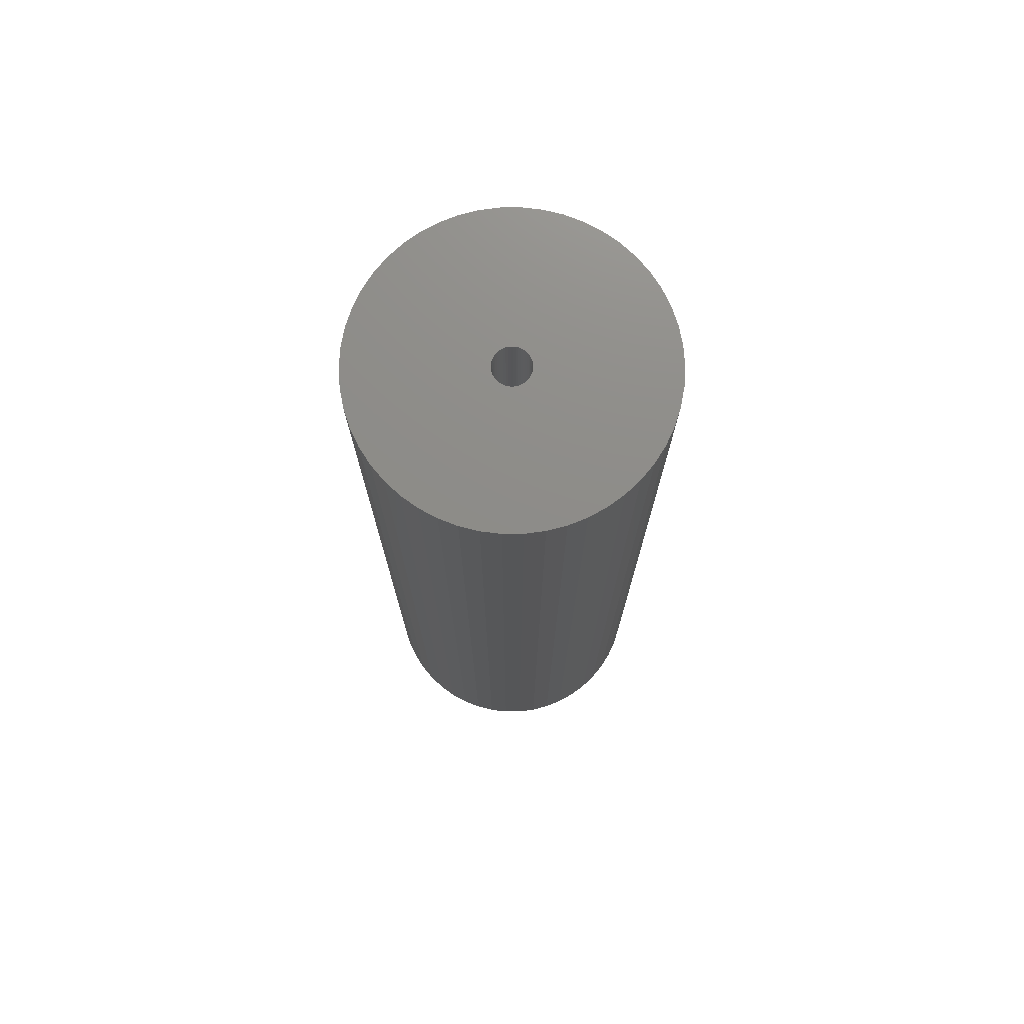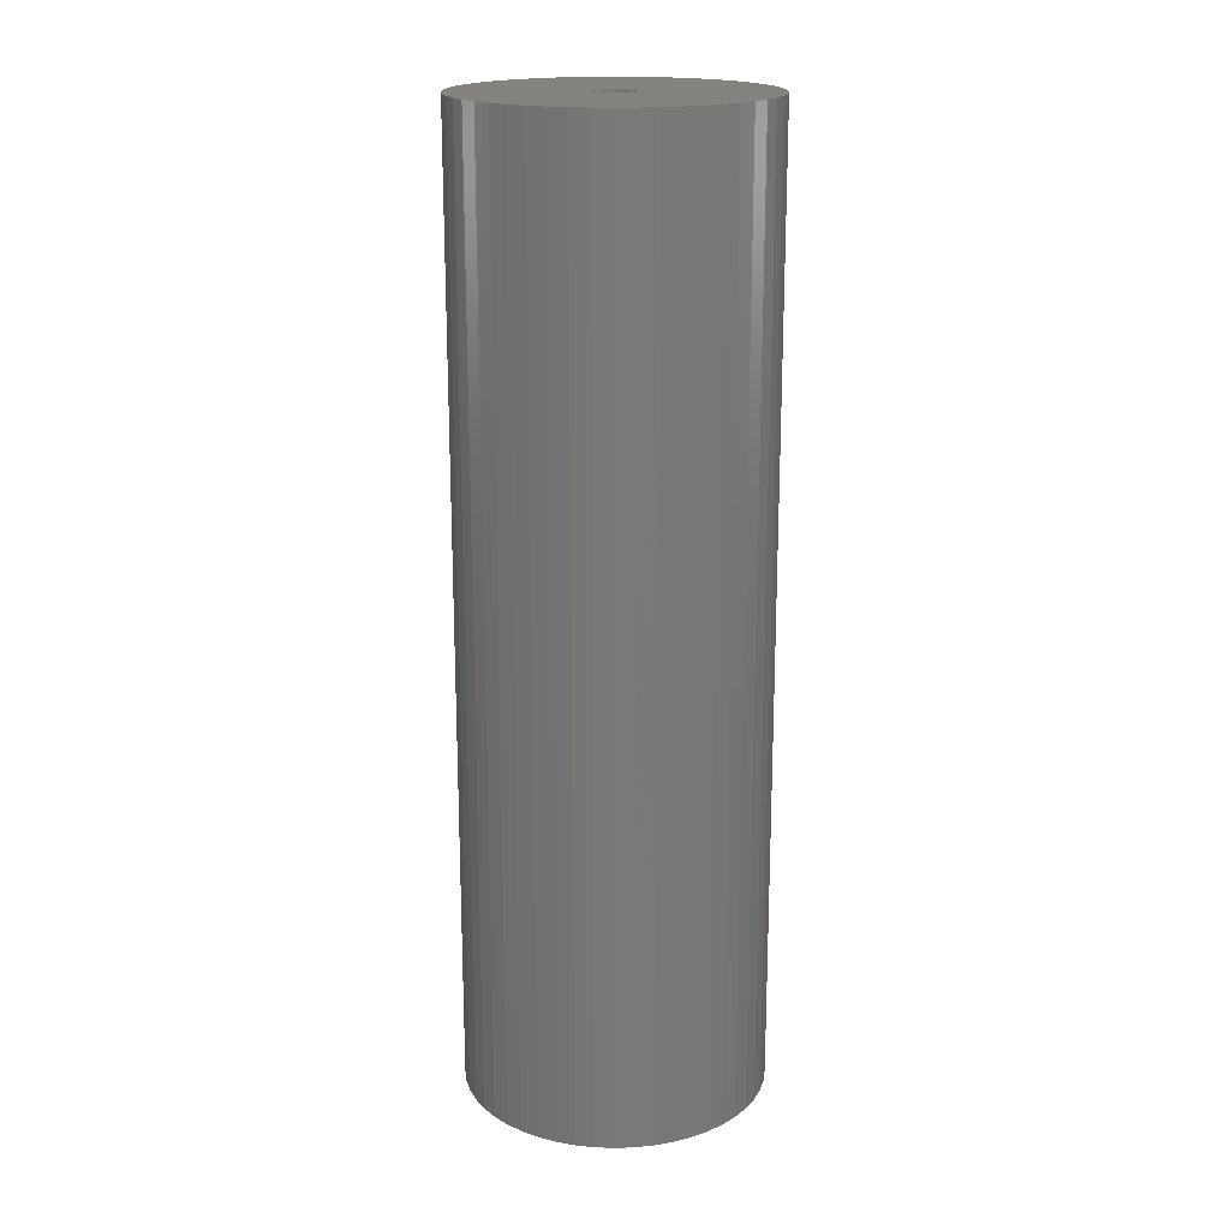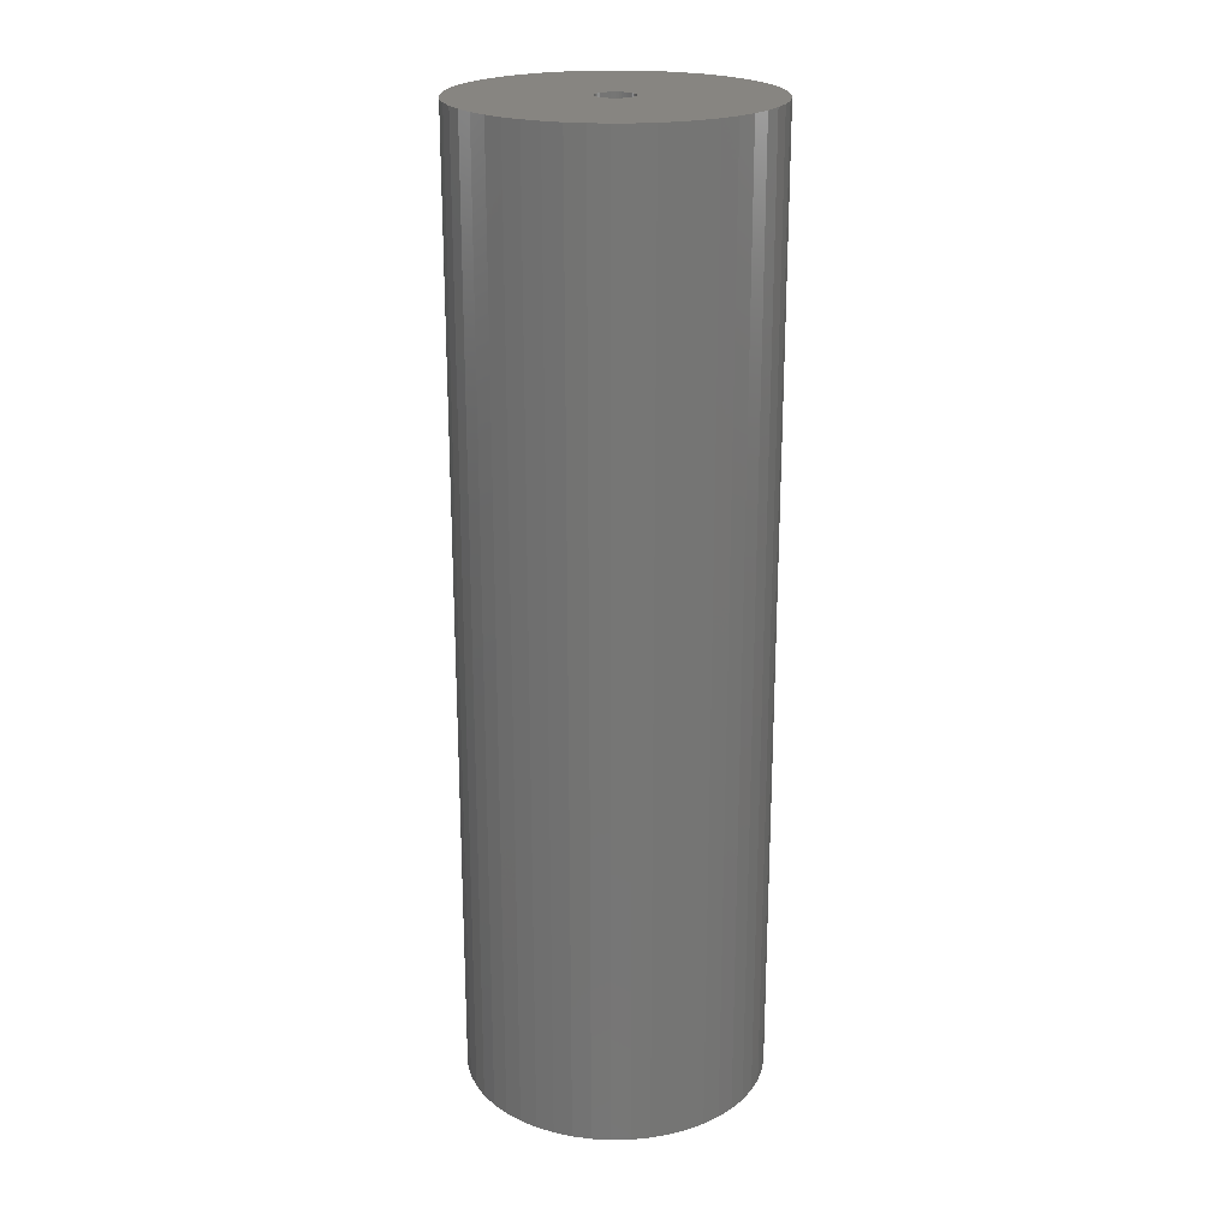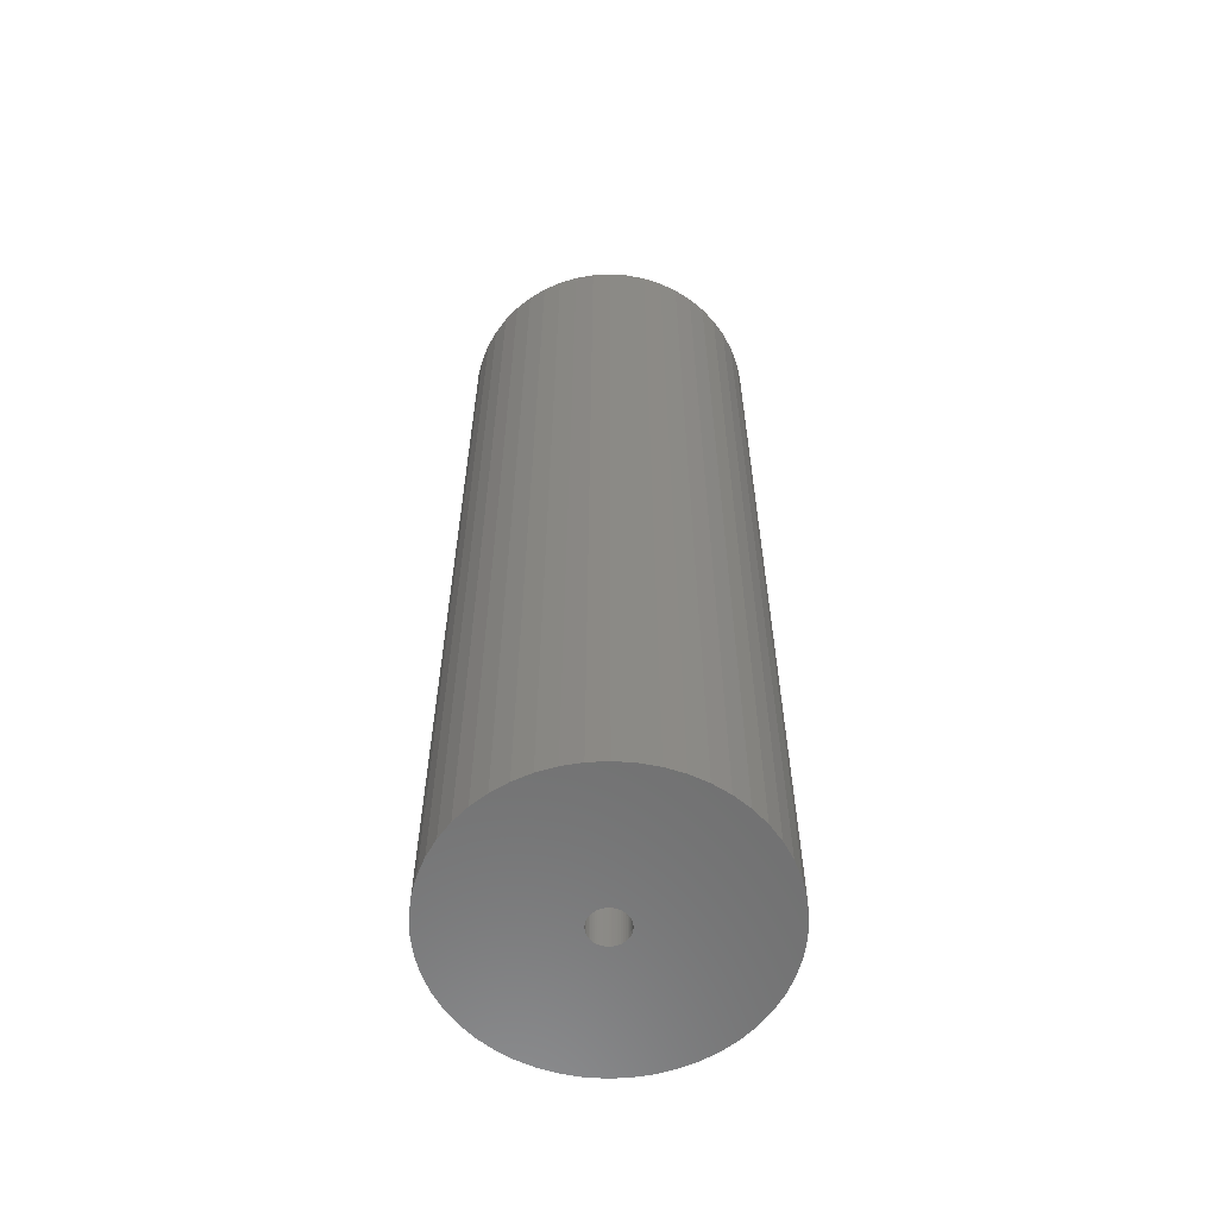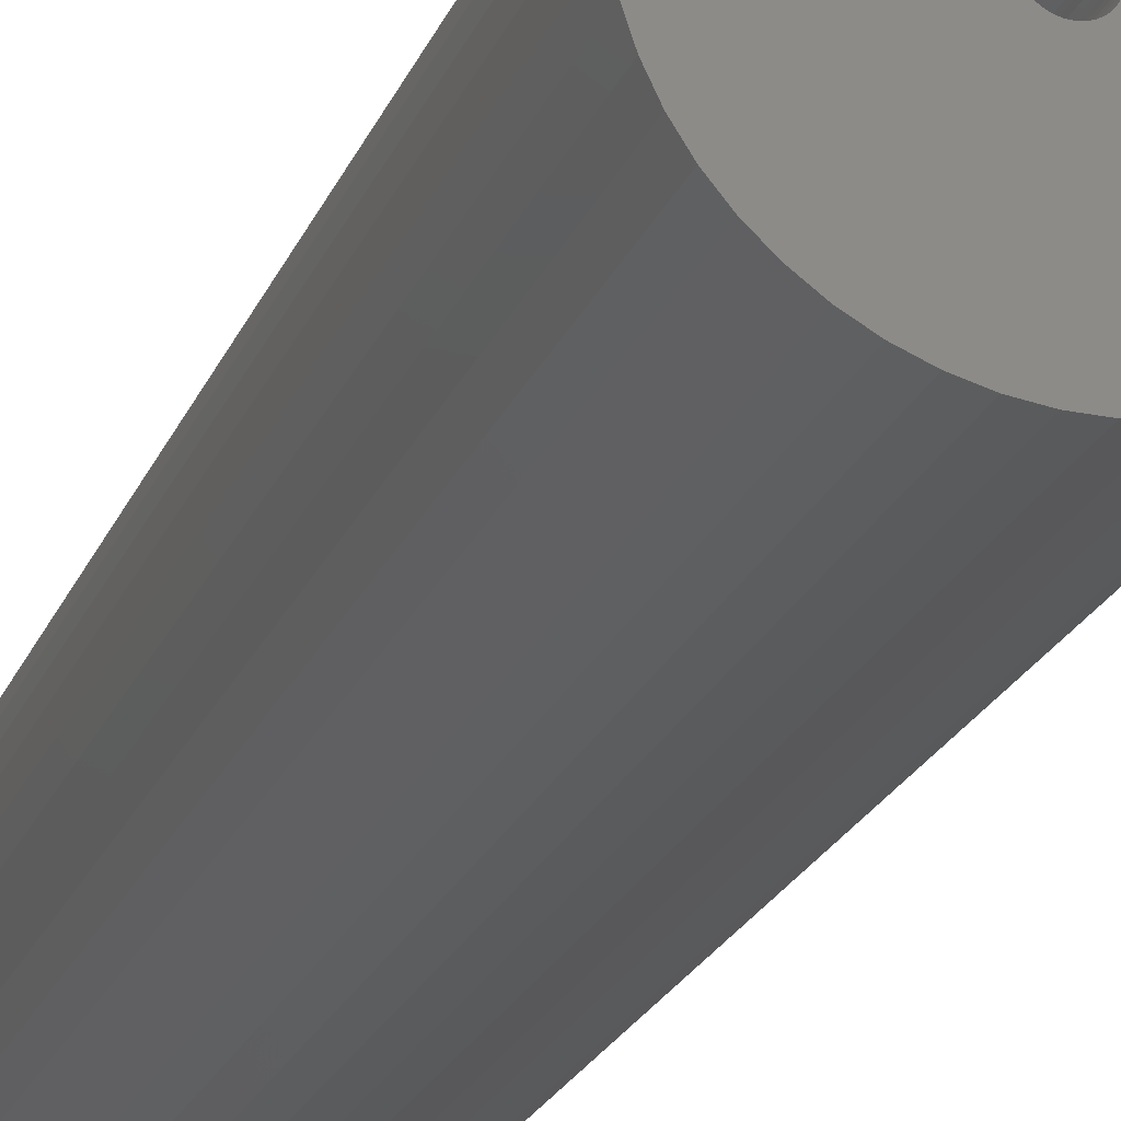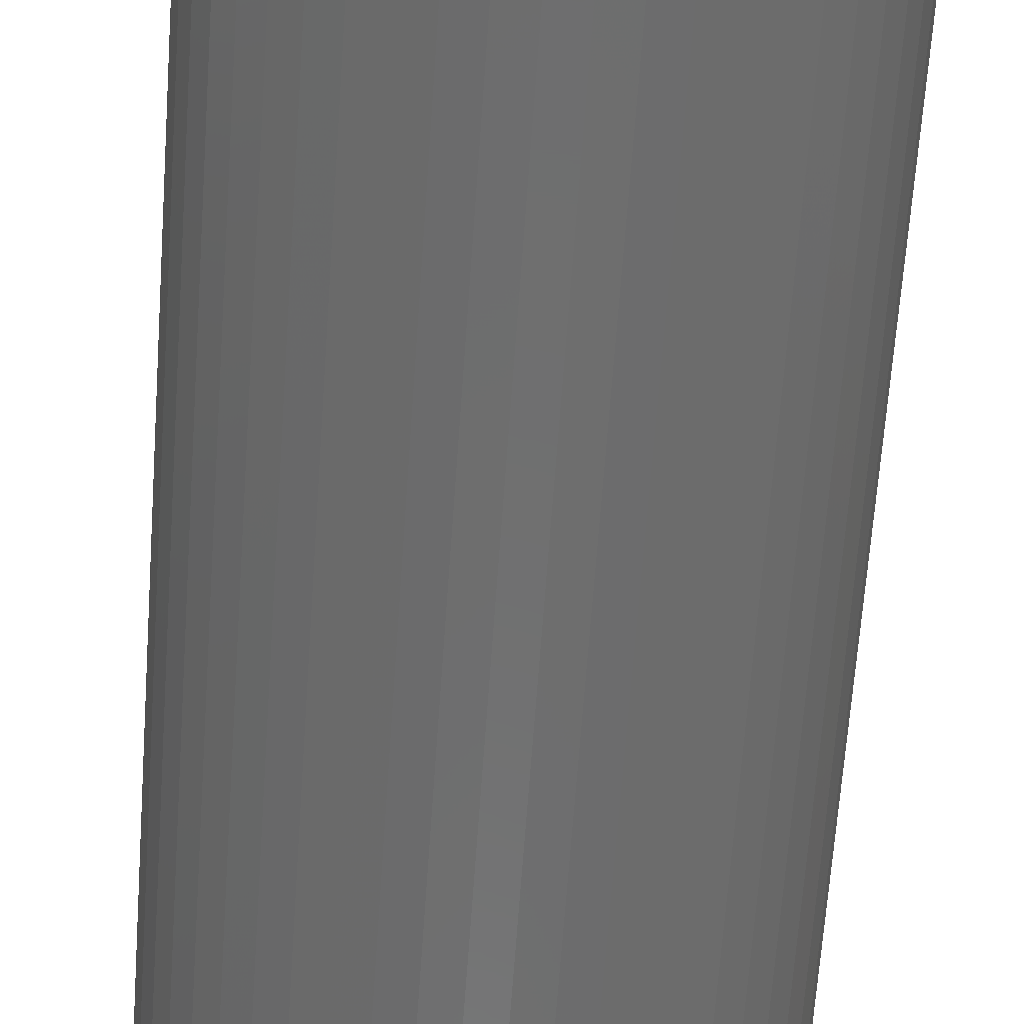
<metadata>
{"format":"stl","ext":"stl","renderer":"f3d","projection":"perspective","resolution":1024,"background":"white","views":[{"elev":74.7,"azim":-7.5,"up":"+Z"},{"elev":18.6,"azim":25.4,"up":"+Z"},{"elev":21.9,"azim":98.8,"up":"+Z"},{"elev":-60.0,"azim":46.3,"up":"+Z"},{"elev":-23.5,"azim":-18.9,"up":"+Y"},{"elev":-60.4,"azim":-3.9,"up":"+Y"}]}
</metadata>
<code>
# stl→obj: 200 verts, 400 faces
v 11 0 35
v 10.91 1.379 -35
v 10.91 1.379 35
v 11 0 -35
v -11 0 -35
v -10.91 1.379 35
v -10.91 1.379 -35
v -11 0 35
v 0.6907 10.98 -35
v -0.6907 10.98 35
v 0.6907 10.98 35
v -0.6907 10.98 -35
v -0.6907 -10.98 -35
v 0.6907 -10.98 35
v -0.6907 -10.98 35
v 0.6907 -10.98 -35
v 8.019 7.53 -35
v 7.012 8.476 35
v 8.019 7.53 35
v 7.012 8.476 -35
v -7.012 8.476 -35
v -8.019 7.53 35
v -7.012 8.476 35
v -8.019 7.53 -35
v -3.399 10.46 -35
v -4.684 9.953 35
v -3.399 10.46 35
v -4.684 9.953 -35
v 10.23 4.049 35
v 9.639 5.299 -35
v 9.639 5.299 35
v 10.23 4.049 -35
v 4.684 9.953 -35
v 3.399 10.46 35
v 4.684 9.953 35
v 3.399 10.46 -35
v 2.061 10.81 35
v 2.061 10.81 -35
v 5.894 9.288 -35
v 5.894 9.288 35
v -10.23 4.049 -35
v -9.639 5.299 35
v -9.639 5.299 -35
v -10.23 4.049 35
v 1.35 0 35
v 1.339 0.1692 35
v 10.65 2.736 35
v 10.91 -1.379 35
v 1.308 0.3357 35
v 1.339 -0.1692 35
v 1.255 0.497 35
v 10.65 -2.736 35
v 1.183 0.6504 35
v 8.899 6.466 35
v 1.308 -0.3357 35
v 1.092 0.7935 35
v 10.23 -4.049 35
v 0.9841 0.9241 35
v 1.255 -0.497 35
v 0.8605 1.04 35
v 9.639 -5.299 35
v 0.7234 1.14 35
v 1.183 -0.6504 35
v 0.5748 1.222 35
v 8.899 -6.466 35
v 0.4172 1.284 35
v 1.092 -0.7935 35
v 8.019 -7.53 35
v 0.253 1.326 35
v 0.08477 1.347 35
v -0.08477 1.347 35
v -0.253 1.326 35
v -2.061 10.81 35
v -0.4172 1.284 35
v -0.5748 1.222 35
v -0.7234 1.14 35
v -5.894 9.288 35
v -0.8605 1.04 35
v -0.9841 0.9241 35
v -1.092 0.7935 35
v 0.9841 -0.9241 35
v 7.012 -8.476 35
v 0.8605 -1.04 35
v 5.894 -9.288 35
v 0.7234 -1.14 35
v 4.684 -9.953 35
v 0.5748 -1.222 35
v 3.399 -10.46 35
v 0.4172 -1.284 35
v 2.061 -10.81 35
v 0.253 -1.326 35
v 0.08477 -1.347 35
v -0.08477 -1.347 35
v -0.253 -1.326 35
v -2.061 -10.81 35
v -0.4172 -1.284 35
v -3.399 -10.46 35
v -0.5748 -1.222 35
v -4.684 -9.953 35
v -0.7234 -1.14 35
v -5.894 -9.288 35
v -0.8605 -1.04 35
v -7.012 -8.476 35
v -0.9841 -0.9241 35
v -8.019 -7.53 35
v -1.092 -0.7935 35
v -8.899 -6.466 35
v -1.183 -0.6504 35
v -9.639 -5.299 35
v -1.255 -0.497 35
v -10.23 -4.049 35
v -1.308 -0.3357 35
v -10.65 -2.736 35
v -1.339 -0.1692 35
v -10.91 -1.379 35
v -1.35 0 35
v -8.899 6.466 35
v -1.183 0.6504 35
v -1.255 0.497 35
v -1.308 0.3357 35
v -10.65 2.736 35
v -1.339 0.1692 35
v -2.061 10.81 -35
v 1.35 0 -35
v 10.91 -1.379 -35
v 1.339 -0.1692 -35
v 10.65 -2.736 -35
v 1.308 -0.3357 -35
v 10.23 -4.049 -35
v 1.339 0.1692 -35
v 1.255 -0.497 -35
v 9.639 -5.299 -35
v 10.65 2.736 -35
v 1.183 -0.6504 -35
v 8.899 -6.466 -35
v 1.308 0.3357 -35
v 1.092 -0.7935 -35
v 8.019 -7.53 -35
v 0.9841 -0.9241 -35
v 7.012 -8.476 -35
v 1.255 0.497 -35
v 0.8605 -1.04 -35
v 5.894 -9.288 -35
v 0.7234 -1.14 -35
v 4.684 -9.953 -35
v 1.183 0.6504 -35
v 0.5748 -1.222 -35
v 3.399 -10.46 -35
v 8.899 6.466 -35
v 0.4172 -1.284 -35
v 2.061 -10.81 -35
v 1.092 0.7935 -35
v 0.253 -1.326 -35
v 0.08477 -1.347 -35
v -0.08477 -1.347 -35
v -0.253 -1.326 -35
v -2.061 -10.81 -35
v -0.4172 -1.284 -35
v -3.399 -10.46 -35
v -0.5748 -1.222 -35
v -4.684 -9.953 -35
v -0.7234 -1.14 -35
v -5.894 -9.288 -35
v -0.8605 -1.04 -35
v -7.012 -8.476 -35
v -0.9841 -0.9241 -35
v -8.019 -7.53 -35
v -1.092 -0.7935 -35
v 0.9841 0.9241 -35
v 0.8605 1.04 -35
v 0.7234 1.14 -35
v 0.5748 1.222 -35
v 0.4172 1.284 -35
v 0.253 1.326 -35
v 0.08477 1.347 -35
v -0.08477 1.347 -35
v -0.253 1.326 -35
v -0.4172 1.284 -35
v -0.5748 1.222 -35
v -0.7234 1.14 -35
v -5.894 9.288 -35
v -0.8605 1.04 -35
v -0.9841 0.9241 -35
v -1.092 0.7935 -35
v -8.899 6.466 -35
v -1.183 0.6504 -35
v -1.255 0.497 -35
v -1.308 0.3357 -35
v -10.65 2.736 -35
v -1.339 0.1692 -35
v -1.35 0 -35
v -8.899 -6.466 -35
v -1.183 -0.6504 -35
v -9.639 -5.299 -35
v -1.255 -0.497 -35
v -10.23 -4.049 -35
v -1.308 -0.3357 -35
v -10.65 -2.736 -35
v -1.339 -0.1692 -35
v -10.91 -1.379 -35
f 1 2 3
f 2 1 4
f 5 6 7
f 6 5 8
f 9 10 11
f 10 9 12
f 13 14 15
f 14 13 16
f 17 18 19
f 18 17 20
f 21 22 23
f 22 21 24
f 25 26 27
f 26 25 28
f 29 30 31
f 30 29 32
f 33 34 35
f 34 33 36
f 36 37 34
f 37 36 38
f 39 35 40
f 35 39 33
f 41 42 43
f 42 41 44
f 45 1 3
f 46 3 47
f 1 45 48
f 49 47 29
f 50 48 45
f 51 29 31
f 48 50 52
f 53 31 54
f 55 52 50
f 56 54 19
f 52 55 57
f 58 19 18
f 59 57 55
f 60 18 40
f 57 59 61
f 62 40 35
f 63 61 59
f 64 35 34
f 61 63 65
f 66 34 37
f 67 65 63
f 65 67 68
f 3 46 45
f 47 49 46
f 29 51 49
f 31 53 51
f 54 56 53
f 19 58 56
f 18 60 58
f 40 62 60
f 69 37 11
f 35 64 62
f 34 66 64
f 37 69 66
f 11 70 69
f 11 71 70
f 10 71 11
f 71 10 72
f 73 72 10
f 72 73 74
f 27 74 73
f 74 27 75
f 26 75 27
f 75 26 76
f 77 76 26
f 76 77 78
f 23 78 77
f 78 23 79
f 22 79 23
f 79 22 80
f 81 68 67
f 68 81 82
f 83 82 81
f 82 83 84
f 85 84 83
f 84 85 86
f 87 86 85
f 86 87 88
f 89 88 87
f 88 89 90
f 91 90 89
f 90 91 14
f 92 14 91
f 93 14 92
f 15 93 94
f 95 94 96
f 97 96 98
f 93 15 14
f 99 98 100
f 101 100 102
f 103 102 104
f 105 104 106
f 107 106 108
f 109 108 110
f 111 110 112
f 113 112 114
f 115 114 116
f 117 80 22
f 94 95 15
f 80 117 118
f 96 97 95
f 42 118 117
f 98 99 97
f 118 42 119
f 100 101 99
f 44 119 42
f 102 103 101
f 119 44 120
f 104 105 103
f 121 120 44
f 106 107 105
f 120 121 122
f 108 109 107
f 6 122 121
f 110 111 109
f 122 6 116
f 112 113 111
f 8 116 6
f 114 115 113
f 116 8 115
f 12 73 10
f 73 12 123
f 124 4 125
f 126 125 127
f 4 124 2
f 128 127 129
f 130 2 124
f 131 129 132
f 2 130 133
f 134 132 135
f 136 133 130
f 137 135 138
f 133 136 32
f 139 138 140
f 141 32 136
f 142 140 143
f 32 141 30
f 144 143 145
f 146 30 141
f 147 145 148
f 30 146 149
f 150 148 151
f 152 149 146
f 149 152 17
f 125 126 124
f 127 128 126
f 129 131 128
f 132 134 131
f 135 137 134
f 138 139 137
f 140 142 139
f 143 144 142
f 153 151 16
f 145 147 144
f 148 150 147
f 151 153 150
f 16 154 153
f 16 155 154
f 13 155 16
f 155 13 156
f 157 156 13
f 156 157 158
f 159 158 157
f 158 159 160
f 161 160 159
f 160 161 162
f 163 162 161
f 162 163 164
f 165 164 163
f 164 165 166
f 167 166 165
f 166 167 168
f 169 17 152
f 17 169 20
f 170 20 169
f 20 170 39
f 171 39 170
f 39 171 33
f 172 33 171
f 33 172 36
f 173 36 172
f 36 173 38
f 174 38 173
f 38 174 9
f 175 9 174
f 176 9 175
f 12 176 177
f 123 177 178
f 25 178 179
f 176 12 9
f 28 179 180
f 181 180 182
f 21 182 183
f 24 183 184
f 185 184 186
f 43 186 187
f 41 187 188
f 189 188 190
f 7 190 191
f 192 168 167
f 177 123 12
f 168 192 193
f 178 25 123
f 194 193 192
f 179 28 25
f 193 194 195
f 180 181 28
f 196 195 194
f 182 21 181
f 195 196 197
f 183 24 21
f 198 197 196
f 184 185 24
f 197 198 199
f 186 43 185
f 200 199 198
f 187 41 43
f 199 200 191
f 188 189 41
f 5 191 200
f 190 7 189
f 191 5 7
f 16 90 14
f 90 16 151
f 47 32 29
f 32 47 133
f 3 133 47
f 133 3 2
f 54 17 19
f 17 54 149
f 31 149 54
f 149 31 30
f 38 11 37
f 11 38 9
f 20 40 18
f 40 20 39
f 43 117 185
f 117 43 42
f 185 22 24
f 22 185 117
f 189 44 41
f 44 189 121
f 7 121 189
f 121 7 6
f 28 77 26
f 77 28 181
f 181 23 77
f 23 181 21
f 123 27 73
f 27 123 25
f 48 4 1
f 4 48 125
f 61 129 57
f 129 61 132
f 167 103 105
f 103 167 165
f 194 111 196
f 111 194 109
f 192 109 194
f 109 192 107
f 145 84 86
f 84 145 143
f 57 127 52
f 127 57 129
f 167 107 192
f 107 167 105
f 198 115 200
f 115 198 113
f 200 8 5
f 8 200 115
f 196 113 198
f 113 196 111
f 140 68 82
f 68 140 138
f 148 86 88
f 86 148 145
f 151 88 90
f 88 151 148
f 52 125 48
f 125 52 127
f 65 132 61
f 132 65 135
f 68 135 65
f 135 68 138
f 157 15 95
f 15 157 13
f 161 97 99
f 97 161 159
f 165 101 103
f 101 165 163
f 143 82 84
f 82 143 140
f 159 95 97
f 95 159 157
f 163 99 101
f 99 163 161
f 124 46 130
f 46 124 45
f 116 190 122
f 190 116 191
f 176 70 71
f 70 176 175
f 154 93 92
f 93 154 155
f 170 58 60
f 58 170 169
f 183 78 79
f 78 183 182
f 179 74 75
f 74 179 178
f 137 63 134
f 63 137 67
f 141 53 146
f 53 141 51
f 130 49 136
f 49 130 46
f 146 56 152
f 56 146 53
f 173 64 66
f 64 173 172
f 171 60 62
f 60 171 170
f 119 186 118
f 186 119 187
f 178 72 74
f 72 178 177
f 128 50 126
f 50 128 55
f 147 89 87
f 89 147 150
f 144 87 85
f 87 144 147
f 136 51 141
f 51 136 49
f 152 58 169
f 58 152 56
f 174 66 69
f 66 174 173
f 175 69 70
f 69 175 174
f 172 62 64
f 62 172 171
f 118 184 80
f 184 118 186
f 80 183 79
f 183 80 184
f 120 187 119
f 187 120 188
f 122 188 120
f 188 122 190
f 180 75 76
f 75 180 179
f 182 76 78
f 76 182 180
f 177 71 72
f 71 177 176
f 126 45 124
f 45 126 50
f 139 67 137
f 67 139 81
f 142 85 83
f 85 142 144
f 139 83 81
f 83 139 142
f 134 59 131
f 59 134 63
f 104 168 106
f 168 104 166
f 106 193 108
f 193 106 168
f 131 55 128
f 55 131 59
f 158 98 96
f 98 158 160
f 162 102 100
f 102 162 164
f 156 96 94
f 96 156 158
f 164 104 102
f 104 164 166
f 108 195 110
f 195 108 193
f 110 197 112
f 197 110 195
f 112 199 114
f 199 112 197
f 114 191 116
f 191 114 199
f 150 91 89
f 91 150 153
f 153 92 91
f 92 153 154
f 160 100 98
f 100 160 162
f 155 94 93
f 94 155 156

</code>
